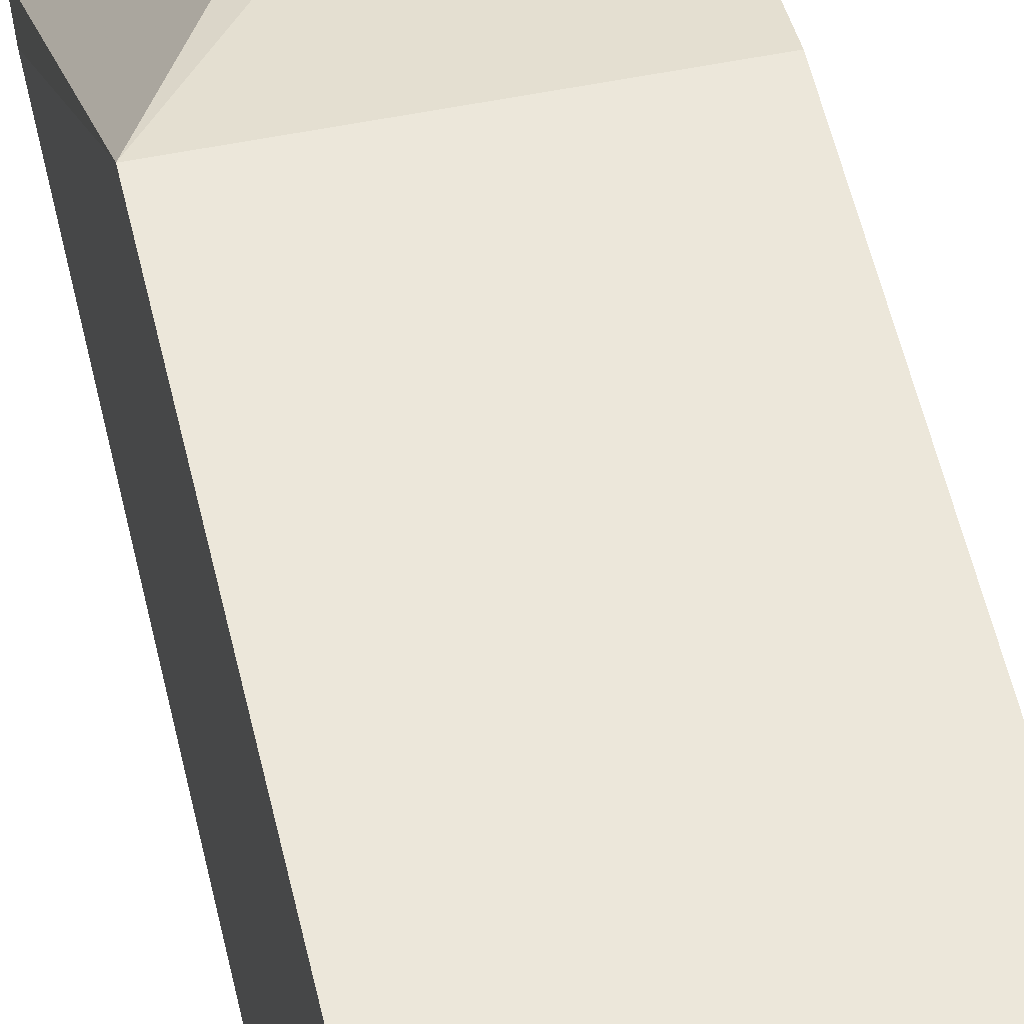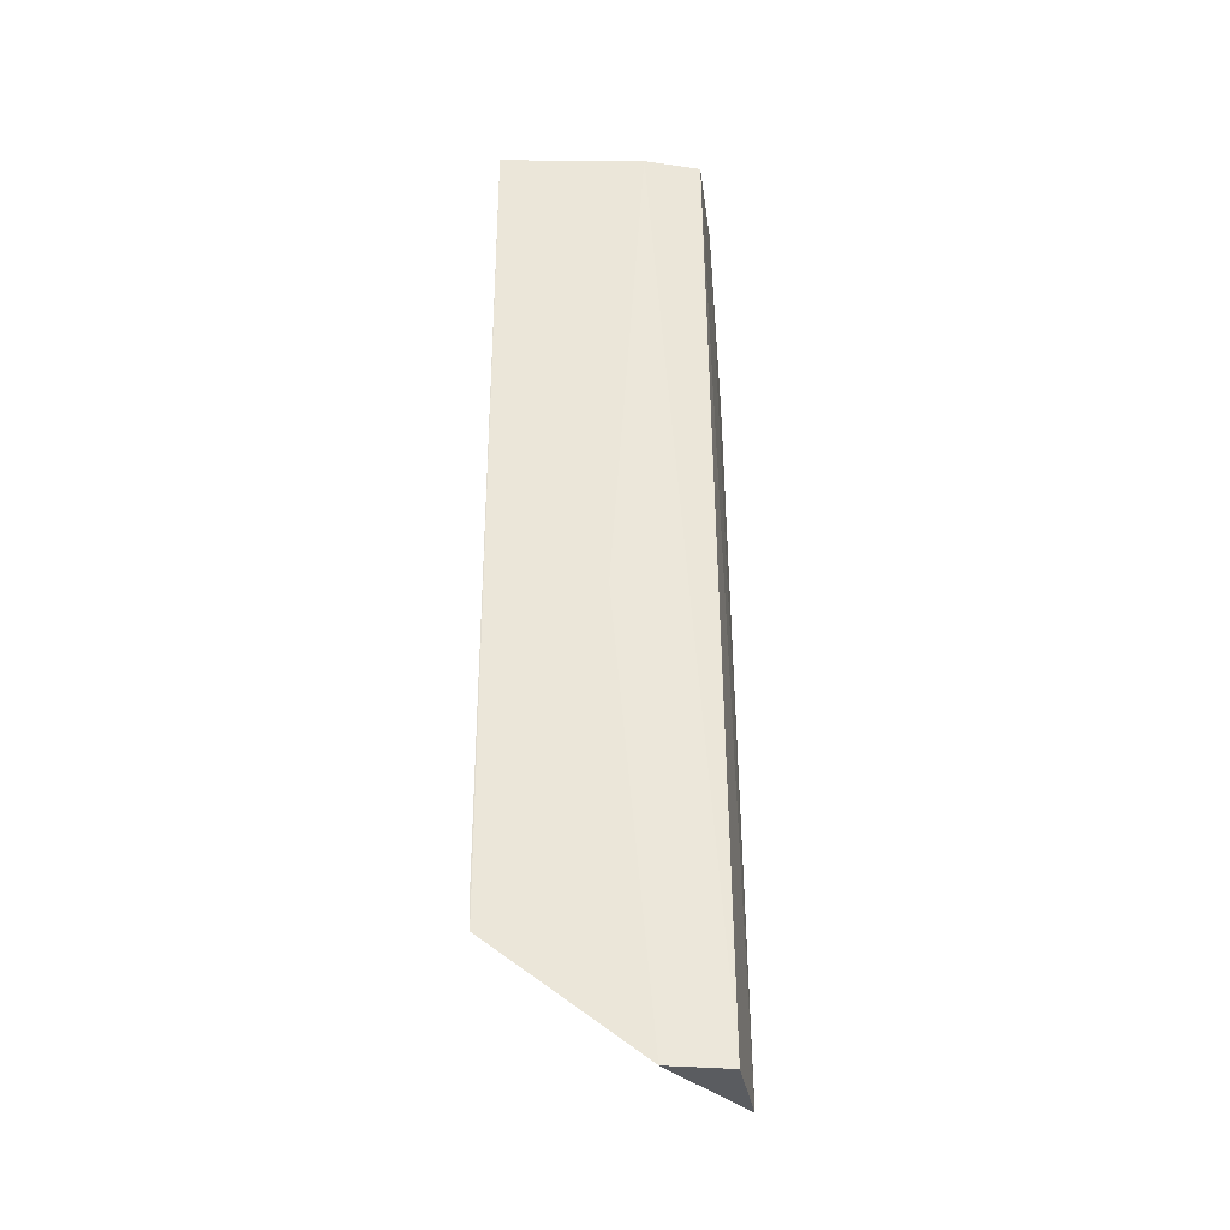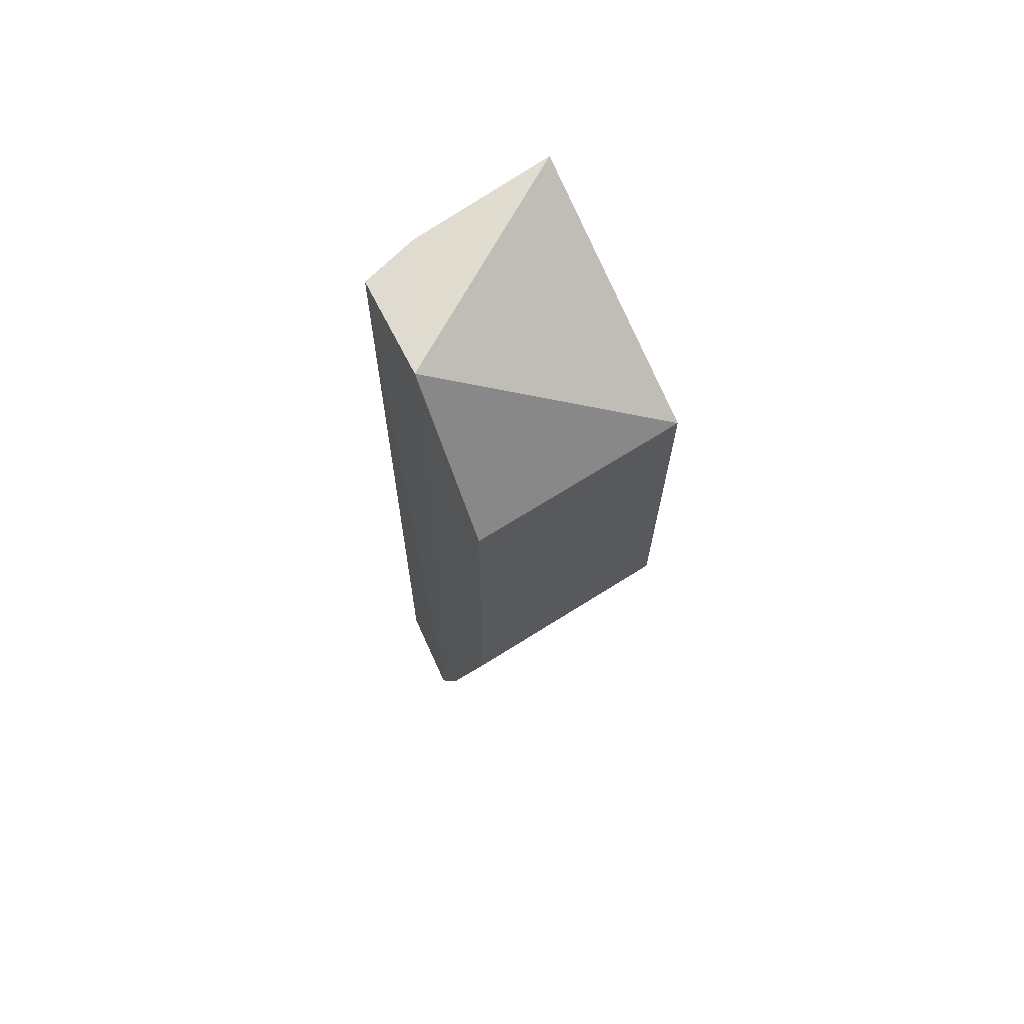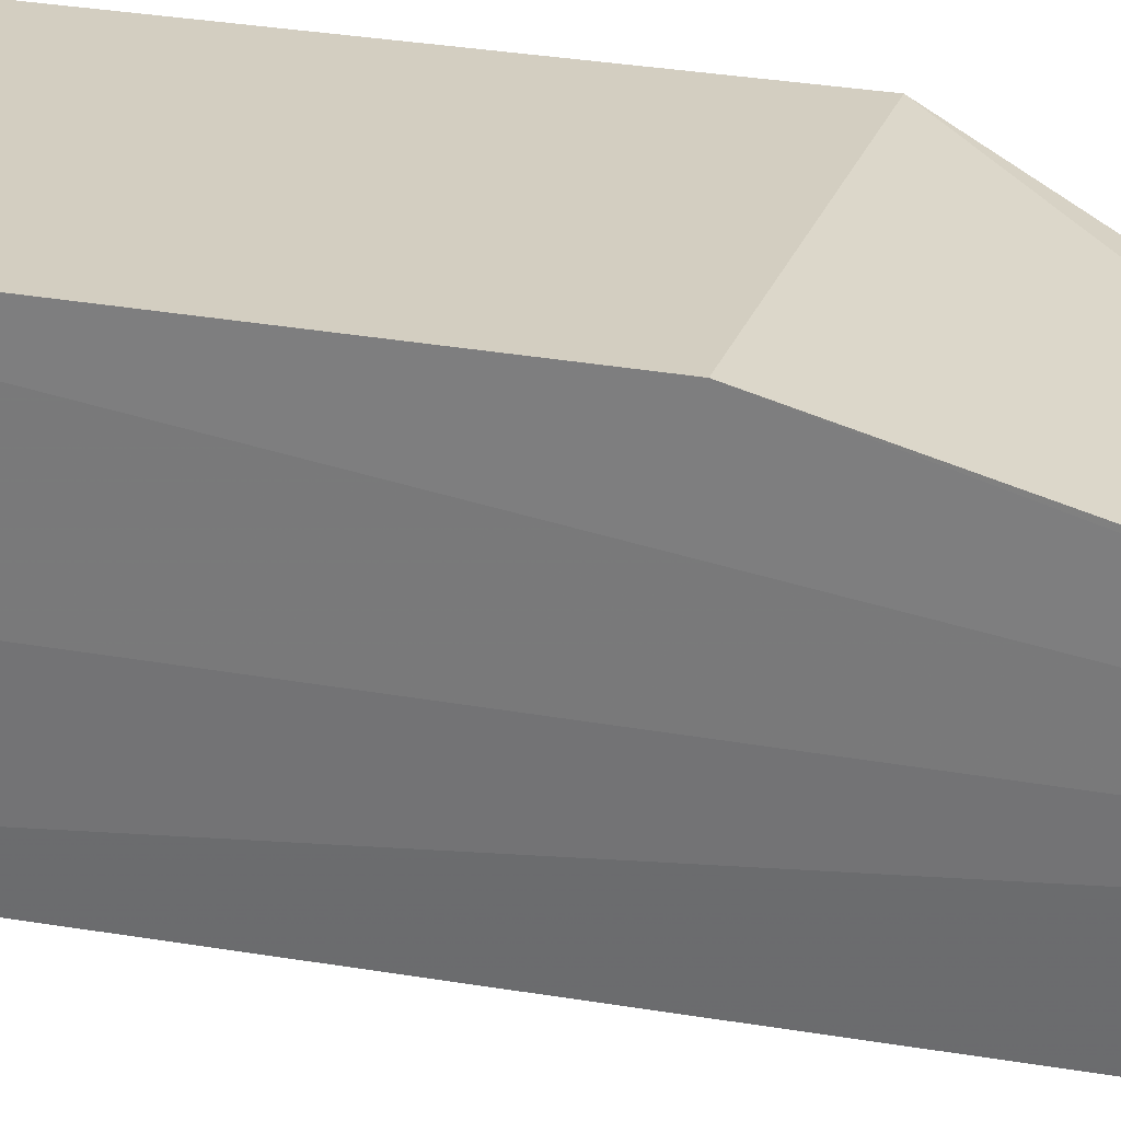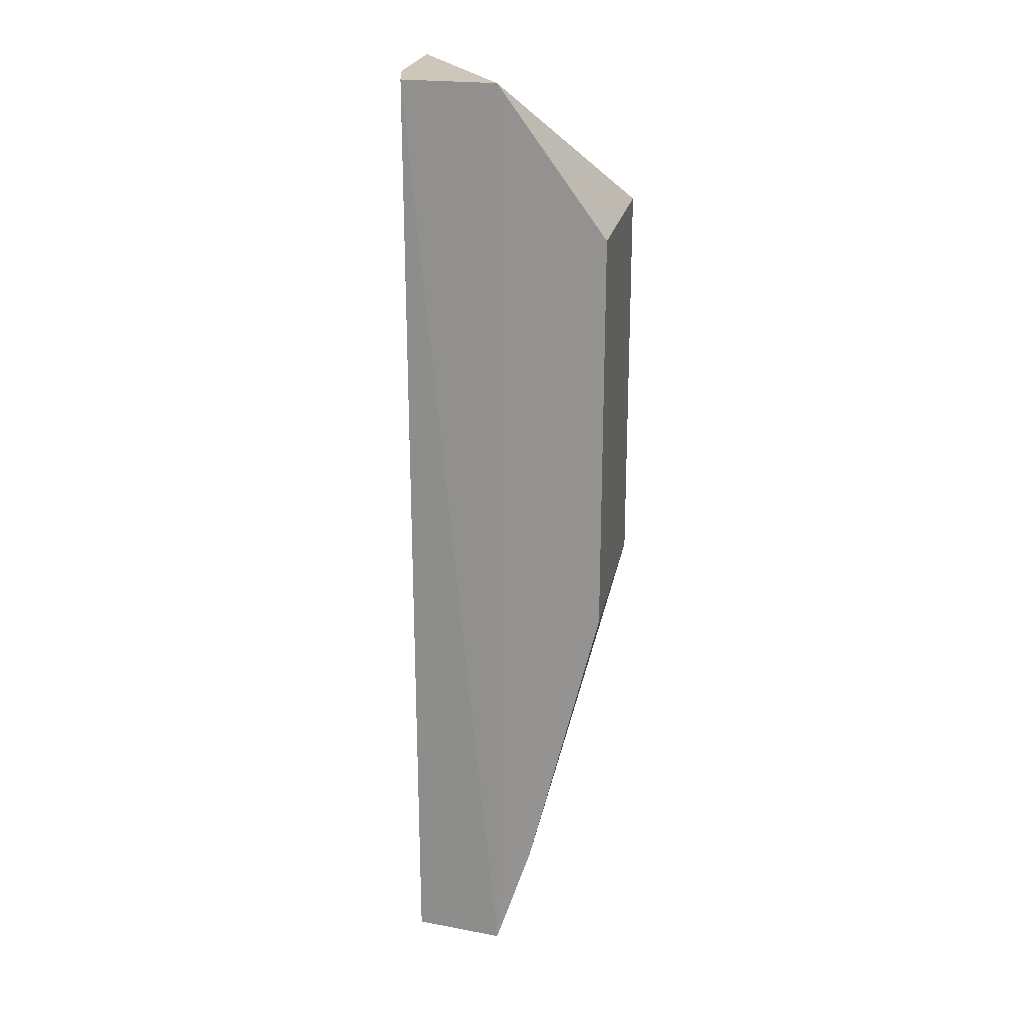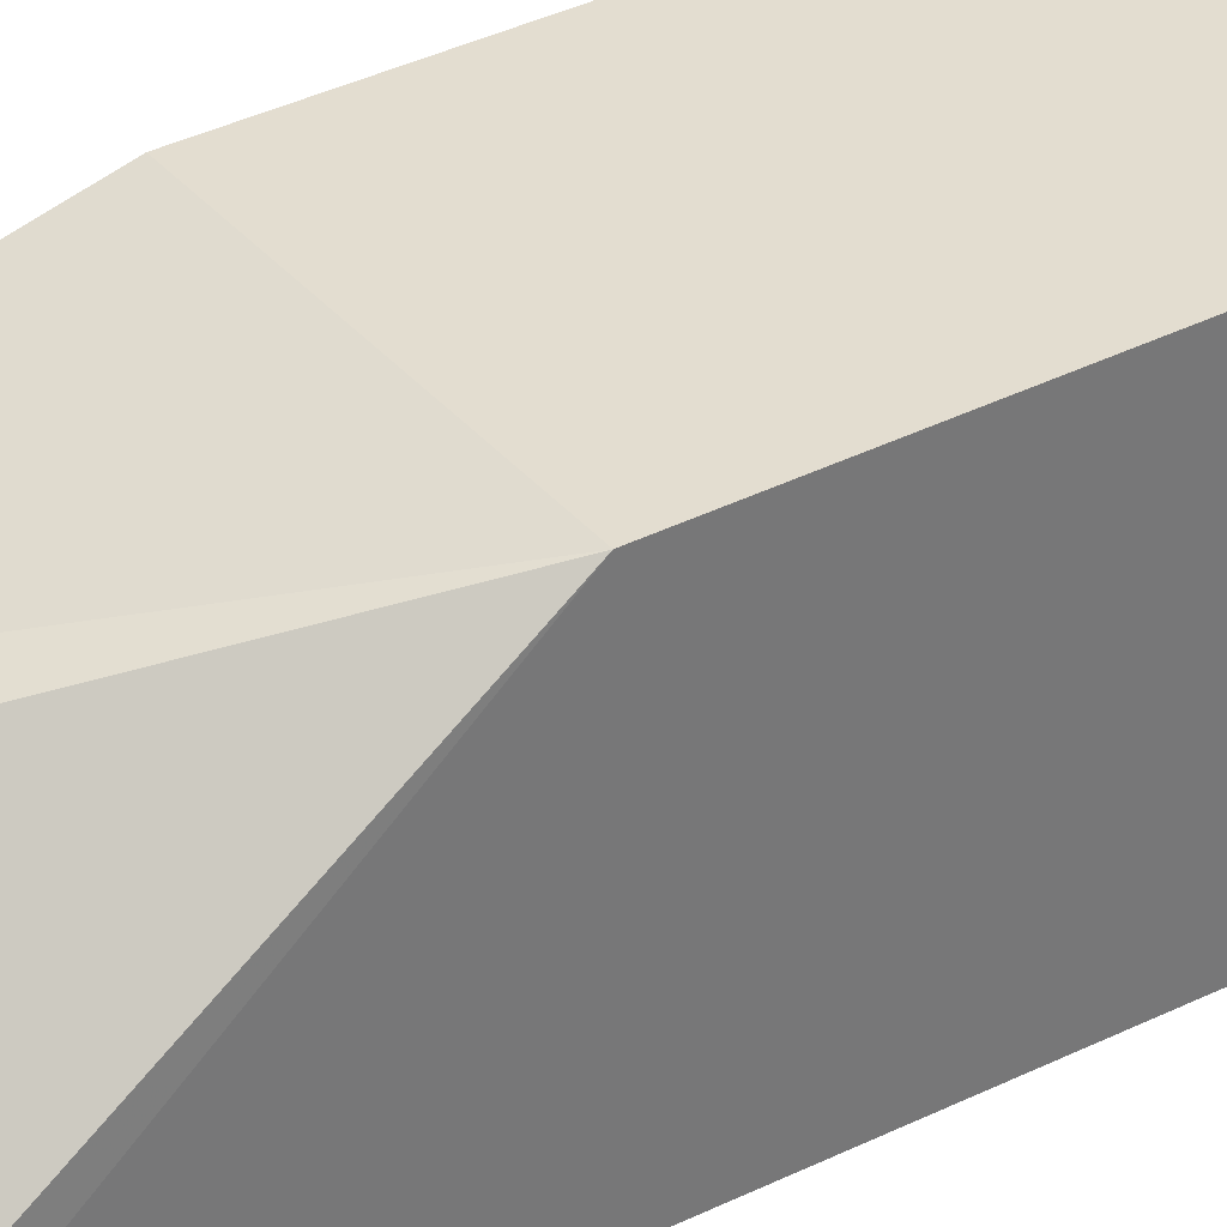
<metadata>
{"format":"obj","ext":"obj","renderer":"f3d","projection":"perspective","resolution":1024,"background":"white","views":[{"elev":51.7,"azim":-12.5,"up":"+Y"},{"elev":-34.1,"azim":2.4,"up":"+Z"},{"elev":69.3,"azim":147.7,"up":"+Z"},{"elev":25.1,"azim":106.4,"up":"+Y"},{"elev":21.1,"azim":100.4,"up":"+Z"},{"elev":35.5,"azim":-124.0,"up":"+Y"}]}
</metadata>
<code>
v 0.06919 -0.005558 0.08514
v 0.06867 -0.01126 0.08515
v 0.06989 -0.005601 0.0291
v 0.06984 -0.00595 0.0294
v 0.05697 0.0008672 0.05282
v 0.05688 -0.01243 0.0852
v 0.06965 0.0008757 0.07654
v 0.05697 -0.01202 0.03557
v 0.06537 -0.01199 0.0852
v 0.06986 0.0008698 0.05282
v 0.05697 0.0008672 0.07654
v 0.06557 -0.01155 0.0291
v 0.0569 -0.01203 0.03773
v 0.06989 -0.003445 0.03557
v 0.06915 -0.01097 0.0291
v 0.06334 -0.01197 0.05498
v 0.06542 -0.01192 0.0744
v 0.06115 -0.01194 0.04423
f 1 2 3
f 3 2 4
f 7 1 3
f 8 5 3
f 9 2 1
f 9 1 6
f 10 7 3
f 10 5 7
f 11 6 1
f 11 1 7
f 11 7 5
f 11 5 6
f 12 8 3
f 13 8 6
f 13 6 5
f 13 5 8
f 14 10 3
f 14 3 5
f 14 5 10
f 15 12 3
f 15 3 4
f 15 4 2
f 15 2 9
f 16 9 6
f 16 6 8
f 17 15 9
f 17 12 15
f 17 16 12
f 17 9 16
f 18 16 8
f 18 8 12
f 18 12 16

</code>
